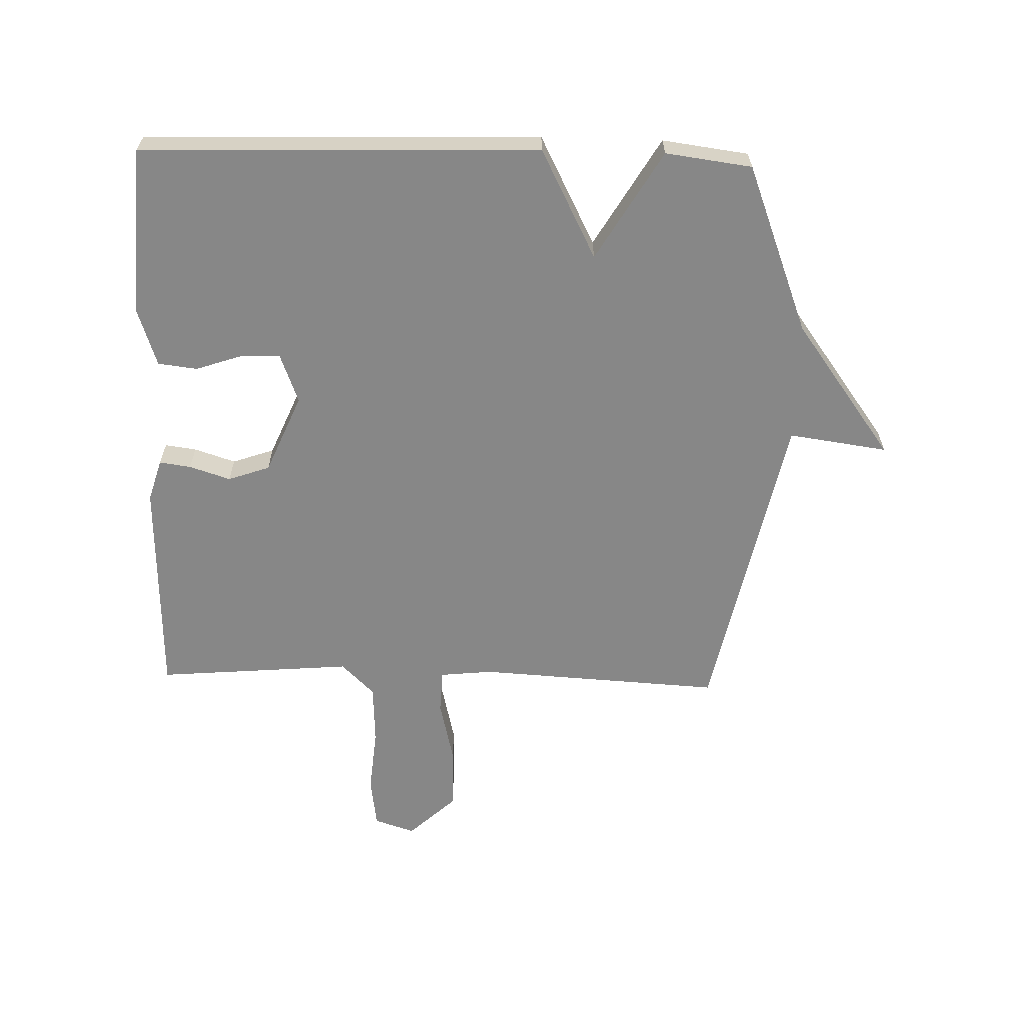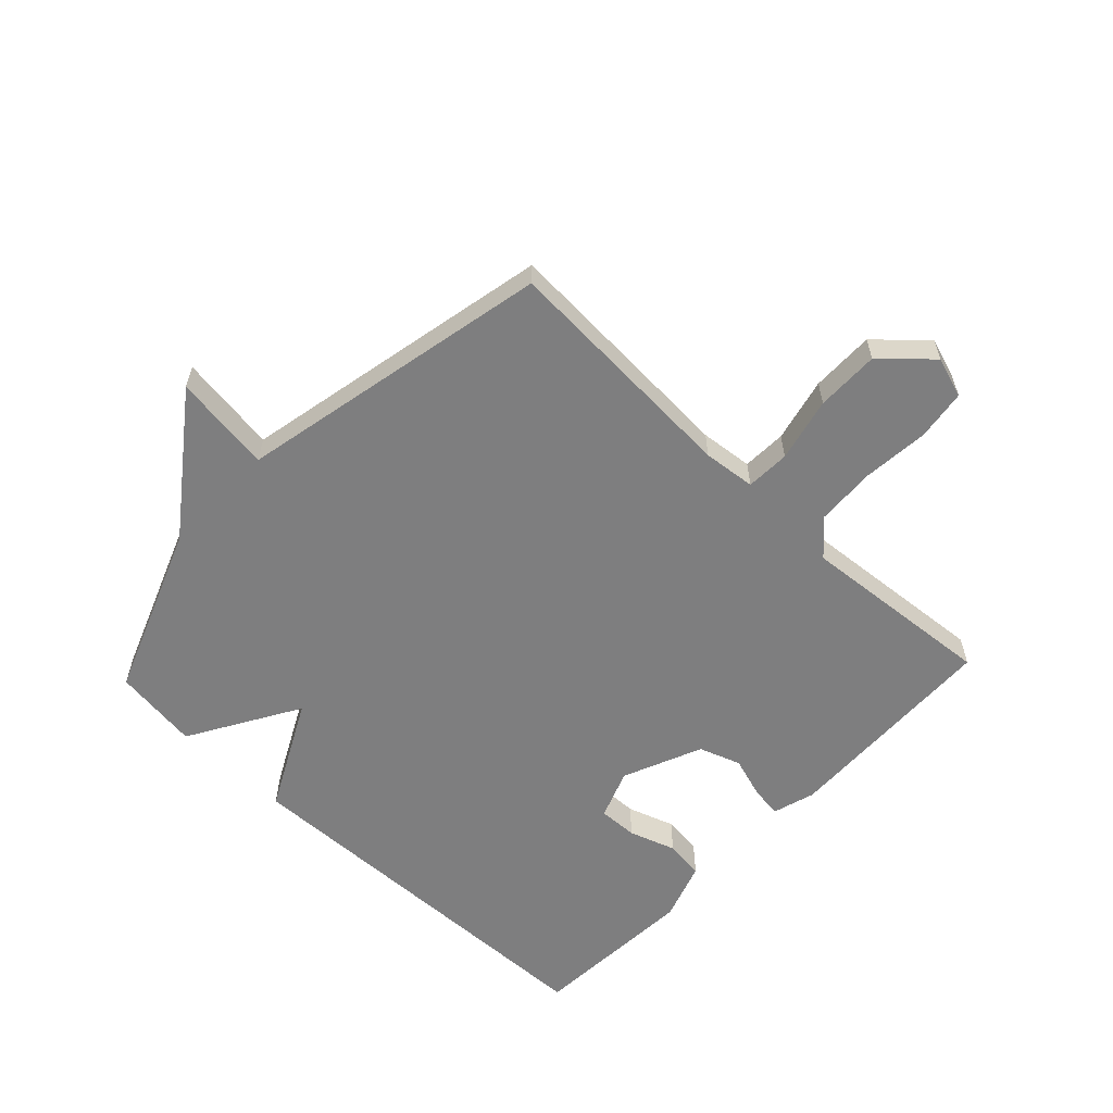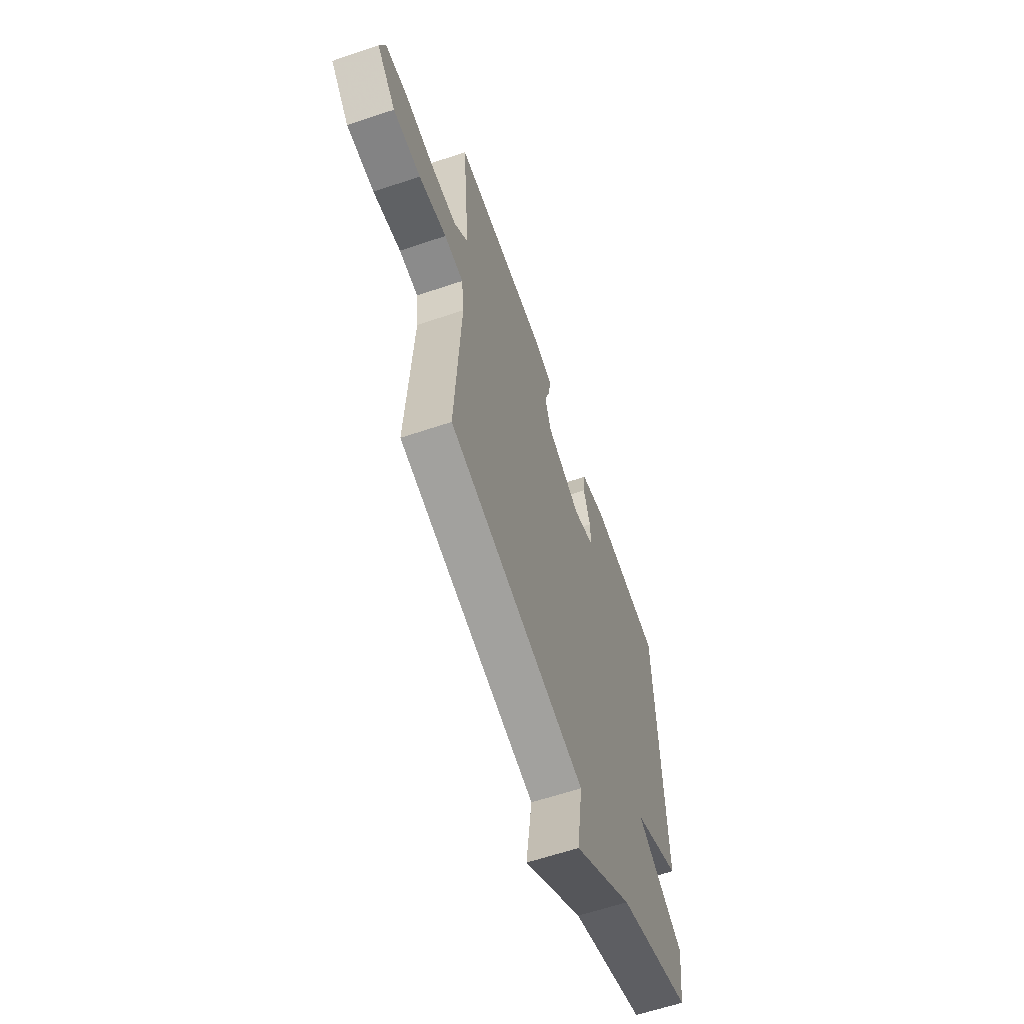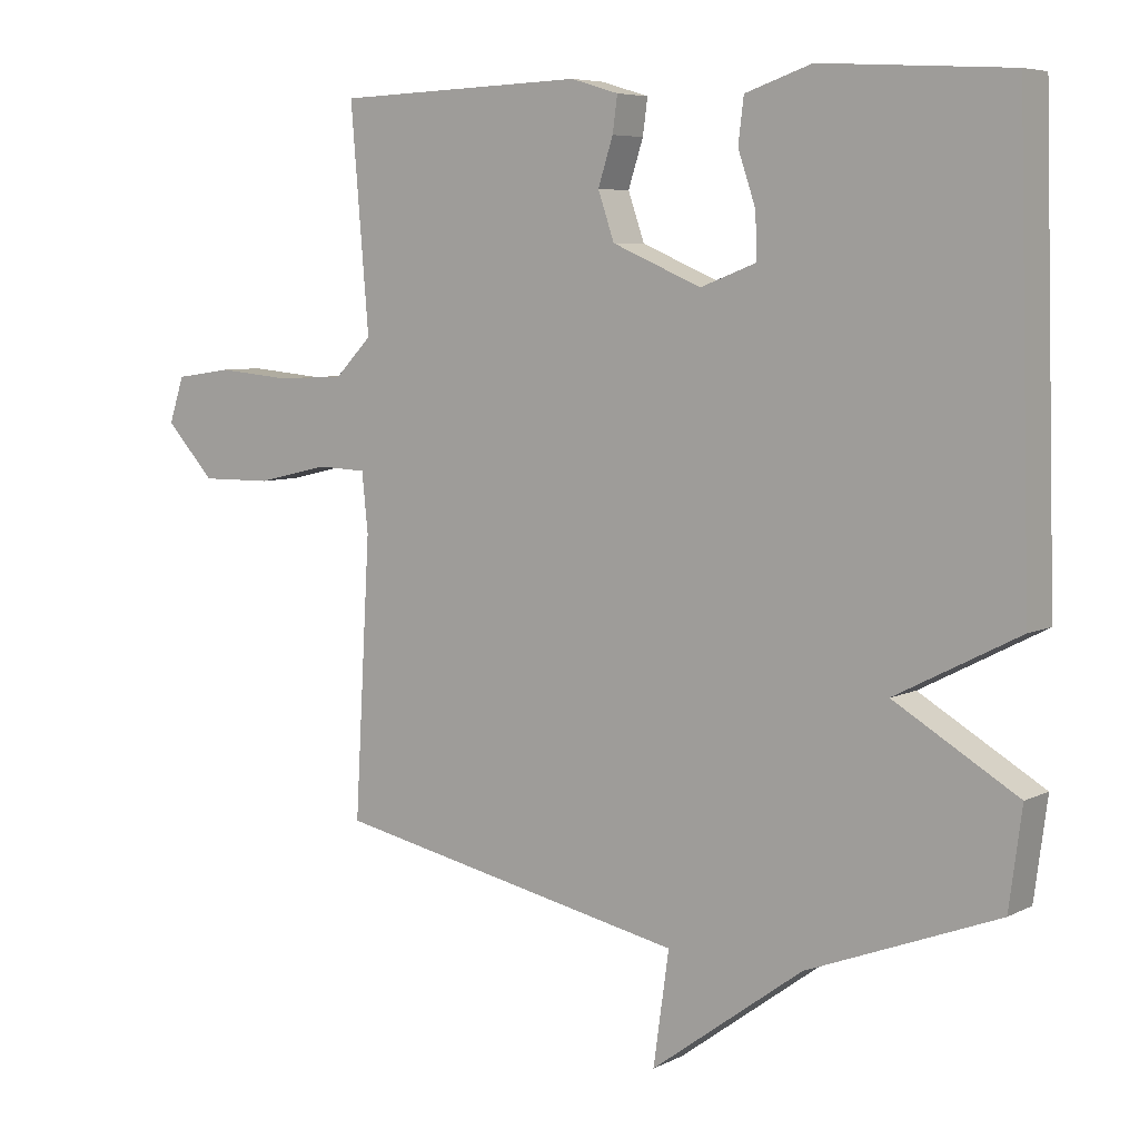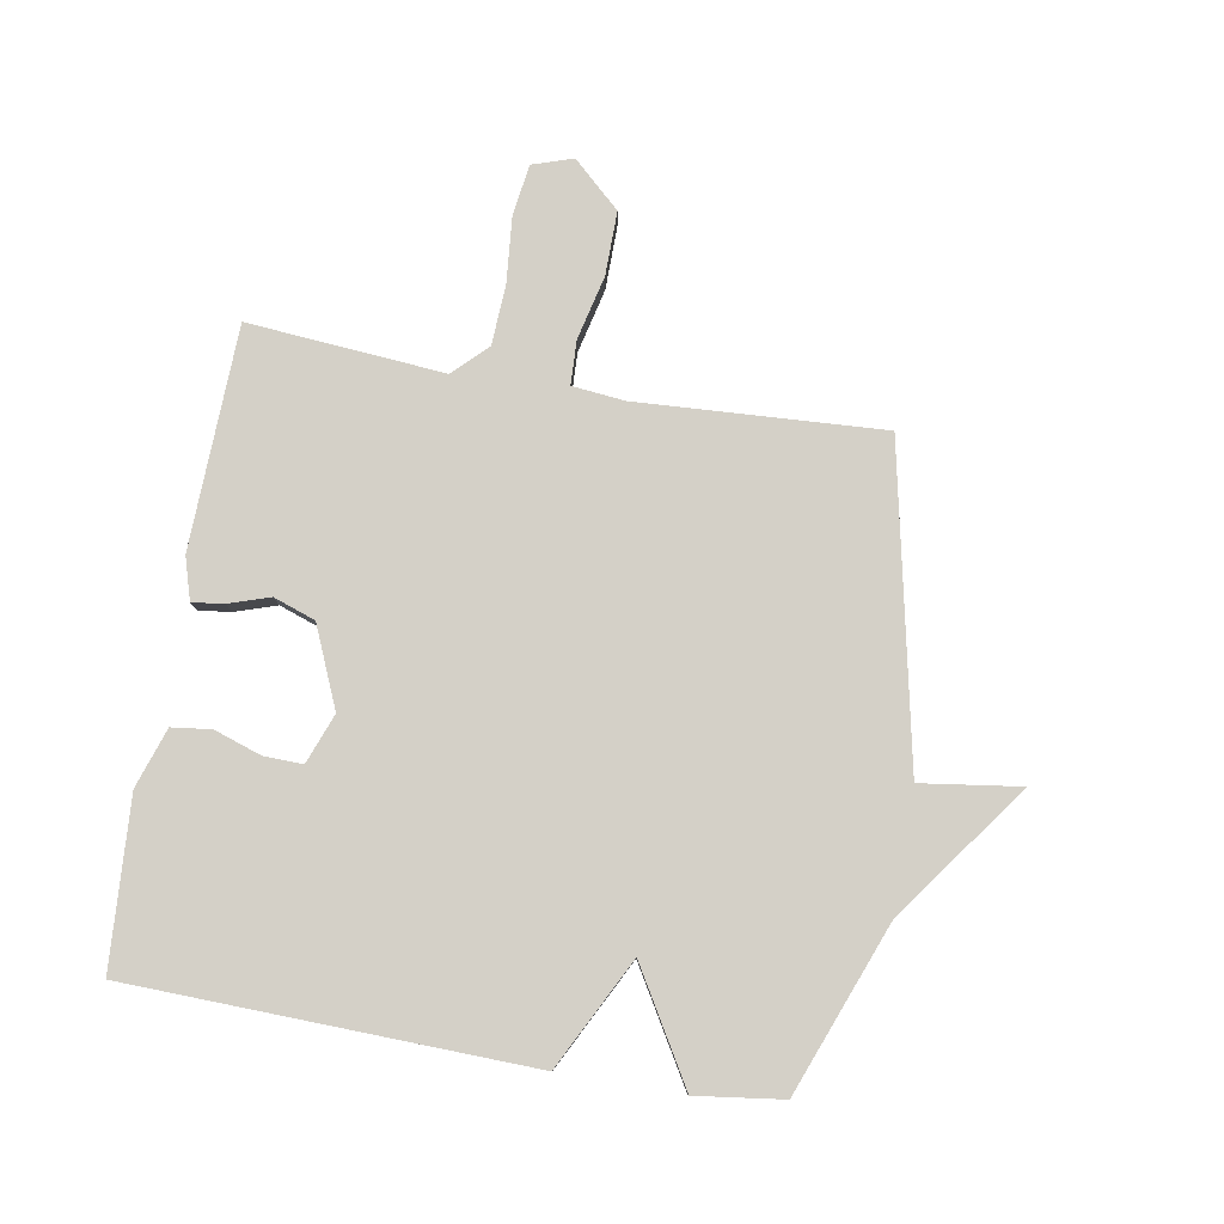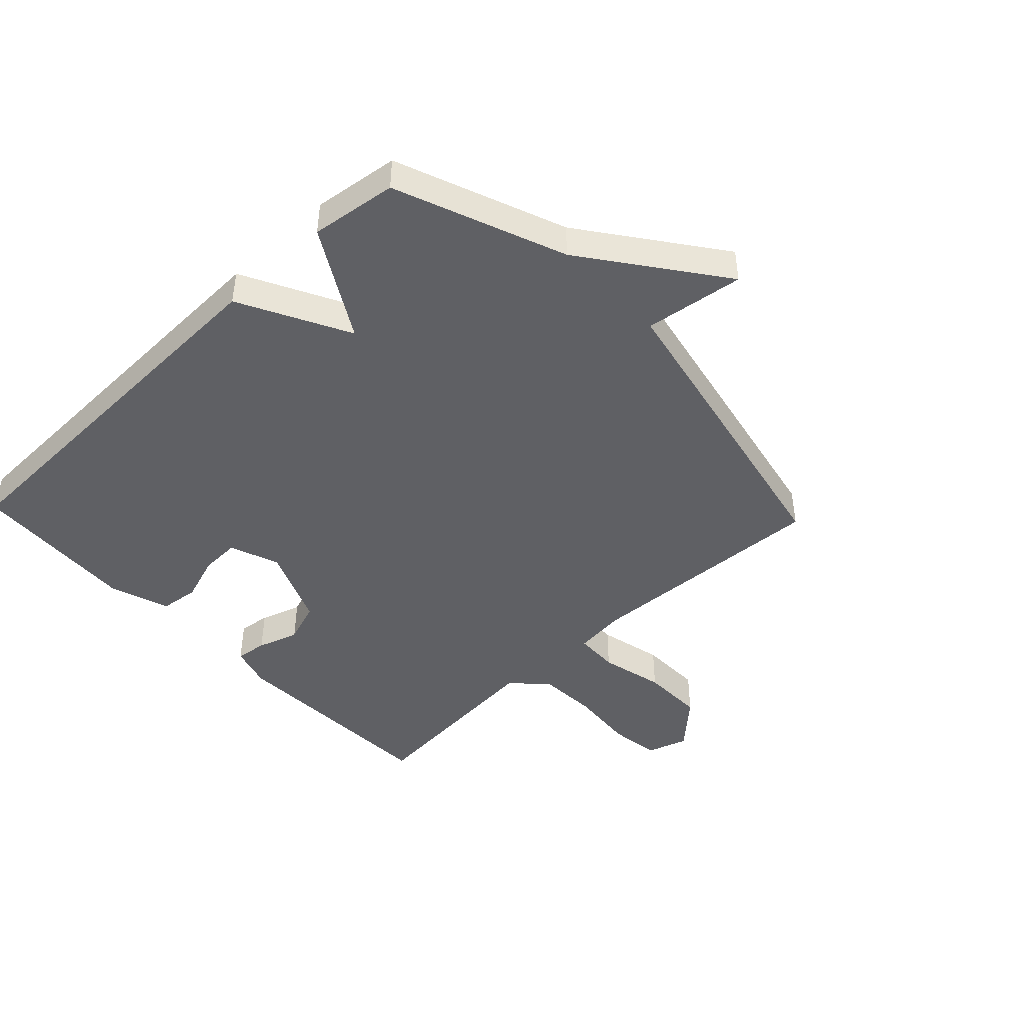
<metadata>
{"format":"obj","ext":"obj","renderer":"f3d","projection":"perspective","resolution":1024,"background":"white","views":[{"elev":-62.5,"azim":88.4,"up":"+Y"},{"elev":-59.5,"azim":-133.4,"up":"+Y"},{"elev":-61.7,"azim":-71.0,"up":"+Z"},{"elev":6.3,"azim":34.9,"up":"+Z"},{"elev":80.0,"azim":99.8,"up":"+Y"},{"elev":-44.7,"azim":133.5,"up":"+Y"}]}
</metadata>
<code>
v 0.5 0.07 0.5
v 0.519 0.07 -0.157
v 0.338 0.07 -0.25
v 0.519 0.07 -0.357
v 0.5 0.07 -0.5
v 0.22 0.07 -0.608
v -0.003 0.07 -0.772
v 0.02 0.07 -0.608
v -0.5 0.07 -0.5
v -0.477 0.07 -0.095
v -0.486 0.07 -0.008
v -0.559 0.07 -0.005
v -0.665 0.07 -0.03
v -0.77 0.07 -0.031
v -0.842 0.07 0.047
v -0.82 0.07 0.114
v -0.736 0.07 0.126
v -0.627 0.07 0.116
v -0.527 0.07 0.121
v -0.473 0.07 0.176
v -0.5 0.07 0.5
v -0.133 0.07 0.512
v -0.063 0.07 0.491
v -0.07 0.07 0.439
v -0.092 0.07 0.371
v -0.068 0.07 0.302
v 0.063 0.07 0.246
v 0.145 0.07 0.277
v 0.143 0.07 0.342
v 0.117 0.07 0.419
v 0.125 0.07 0.484
v 0.223 0.07 0.517
v 0.5 0 0.5
v 0.519 0 -0.157
v 0.338 0 -0.25
v 0.519 0 -0.357
v 0.5 0 -0.5
v 0.22 0 -0.608
v -0.003 0 -0.772
v 0.02 0 -0.608
v -0.5 0 -0.5
v -0.477 0 -0.095
v -0.486 0 -0.008
v -0.559 0 -0.005
v -0.665 0 -0.03
v -0.77 0 -0.031
v -0.842 0 0.047
v -0.82 0 0.114
v -0.736 0 0.126
v -0.627 0 0.116
v -0.527 0 0.121
v -0.473 0 0.176
v -0.5 0 0.5
v -0.133 0 0.512
v -0.063 0 0.491
v -0.07 0 0.439
v -0.092 0 0.371
v -0.068 0 0.302
v 0.063 0 0.246
v 0.145 0 0.277
v 0.143 0 0.342
v 0.117 0 0.419
v 0.125 0 0.484
v 0.223 0 0.517
f 32 1 2
f 31 32 2
f 30 31 2
f 29 30 2
f 28 29 2 3
f 27 28 3
f 26 27 3
f 23 24 25
f 22 23 25
f 21 22 25
f 20 21 25
f 19 20 25 26
f 16 17 18
f 15 16 18
f 14 15 18
f 13 14 18
f 12 13 18
f 11 12 18 19
f 8 9 10
f 8 10 11
f 6 7 8
f 8 11 19
f 6 8 19
f 5 6 19
f 4 5 19
f 3 4 19
f 3 19 26
f 34 33 64
f 34 64 63
f 34 63 62
f 34 62 61
f 35 34 61 60
f 35 60 59
f 35 59 58
f 57 56 55
f 57 55 54
f 57 54 53
f 57 53 52
f 58 57 52 51
f 50 49 48
f 50 48 47
f 50 47 46
f 50 46 45
f 50 45 44
f 51 50 44 43
f 42 41 40
f 43 42 40
f 40 39 38
f 51 43 40
f 51 40 38
f 51 38 37
f 51 37 36
f 51 36 35
f 58 51 35
f 1 33 34 2
f 2 34 35 3
f 3 35 36 4
f 4 36 37 5
f 5 37 38 6
f 6 38 39 7
f 7 39 40 8
f 8 40 41 9
f 9 41 42 10
f 10 42 43 11
f 11 43 44 12
f 12 44 45 13
f 13 45 46 14
f 14 46 47 15
f 15 47 48 16
f 16 48 49 17
f 17 49 50 18
f 18 50 51 19
f 19 51 52 20
f 20 52 53 21
f 21 53 54 22
f 22 54 55 23
f 23 55 56 24
f 24 56 57 25
f 25 57 58 26
f 26 58 59 27
f 27 59 60 28
f 28 60 61 29
f 29 61 62 30
f 30 62 63 31
f 31 63 64 32
f 32 64 33 1

</code>
